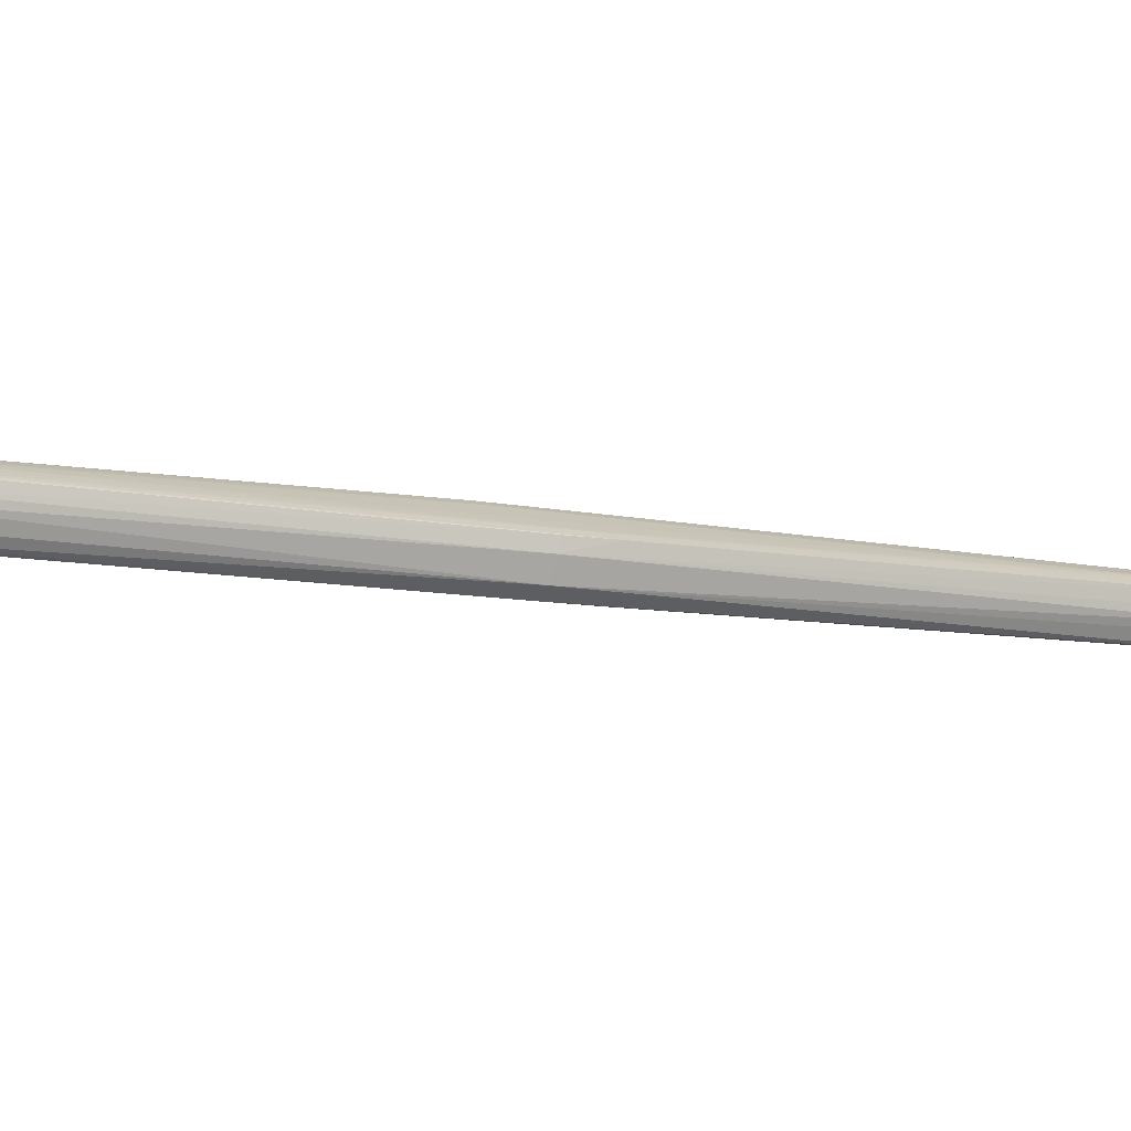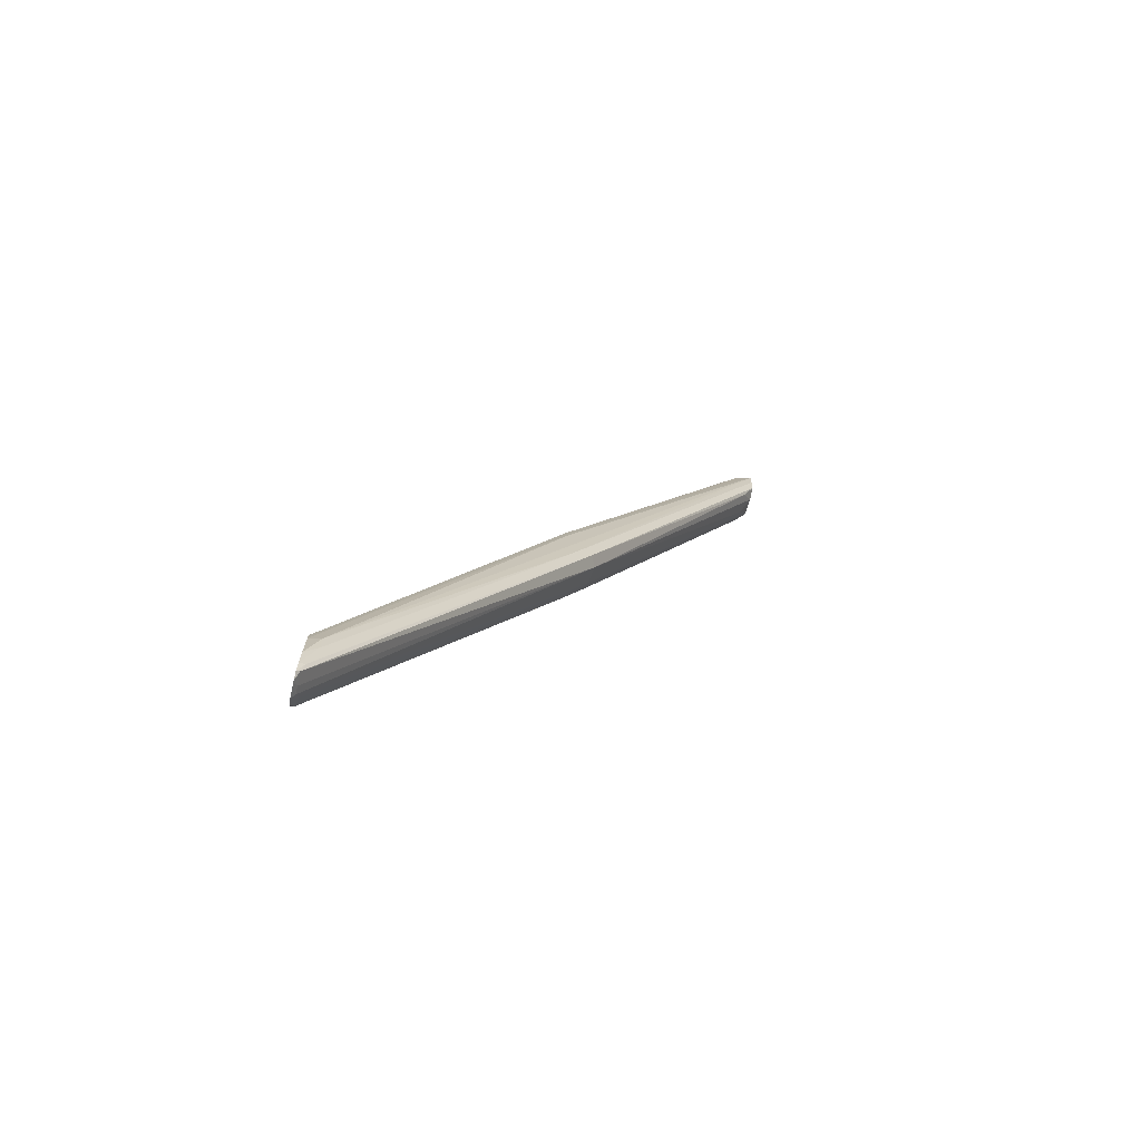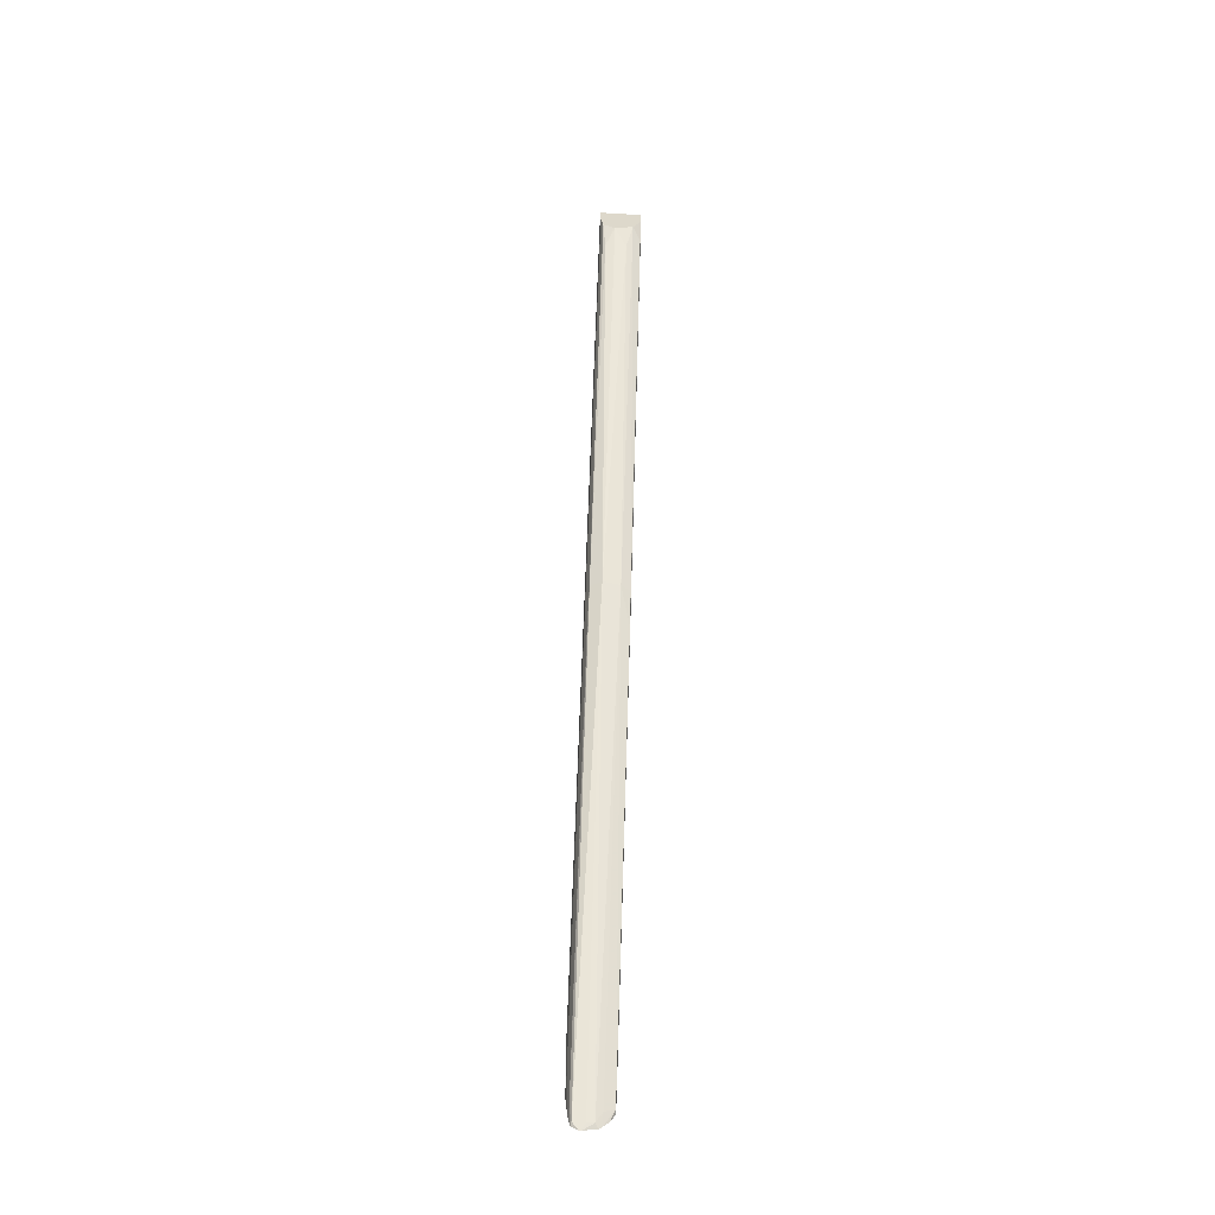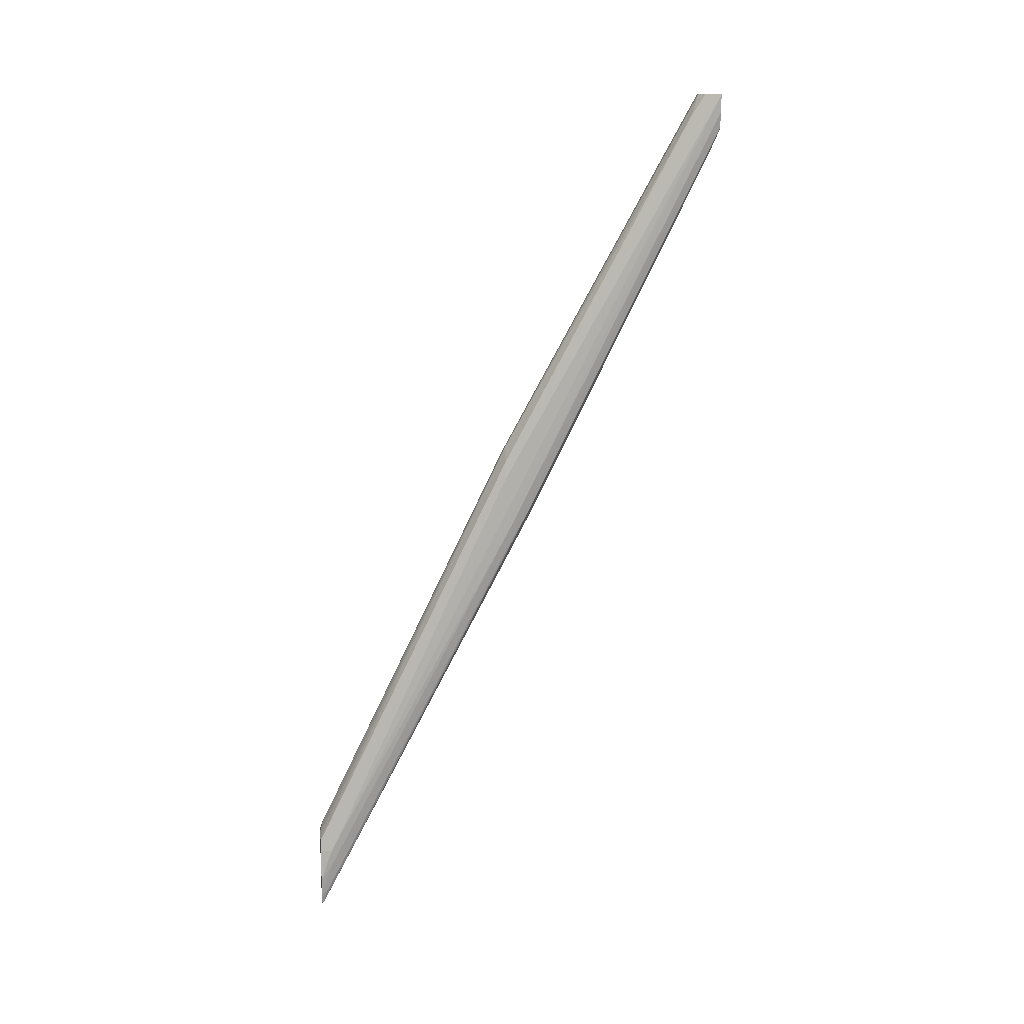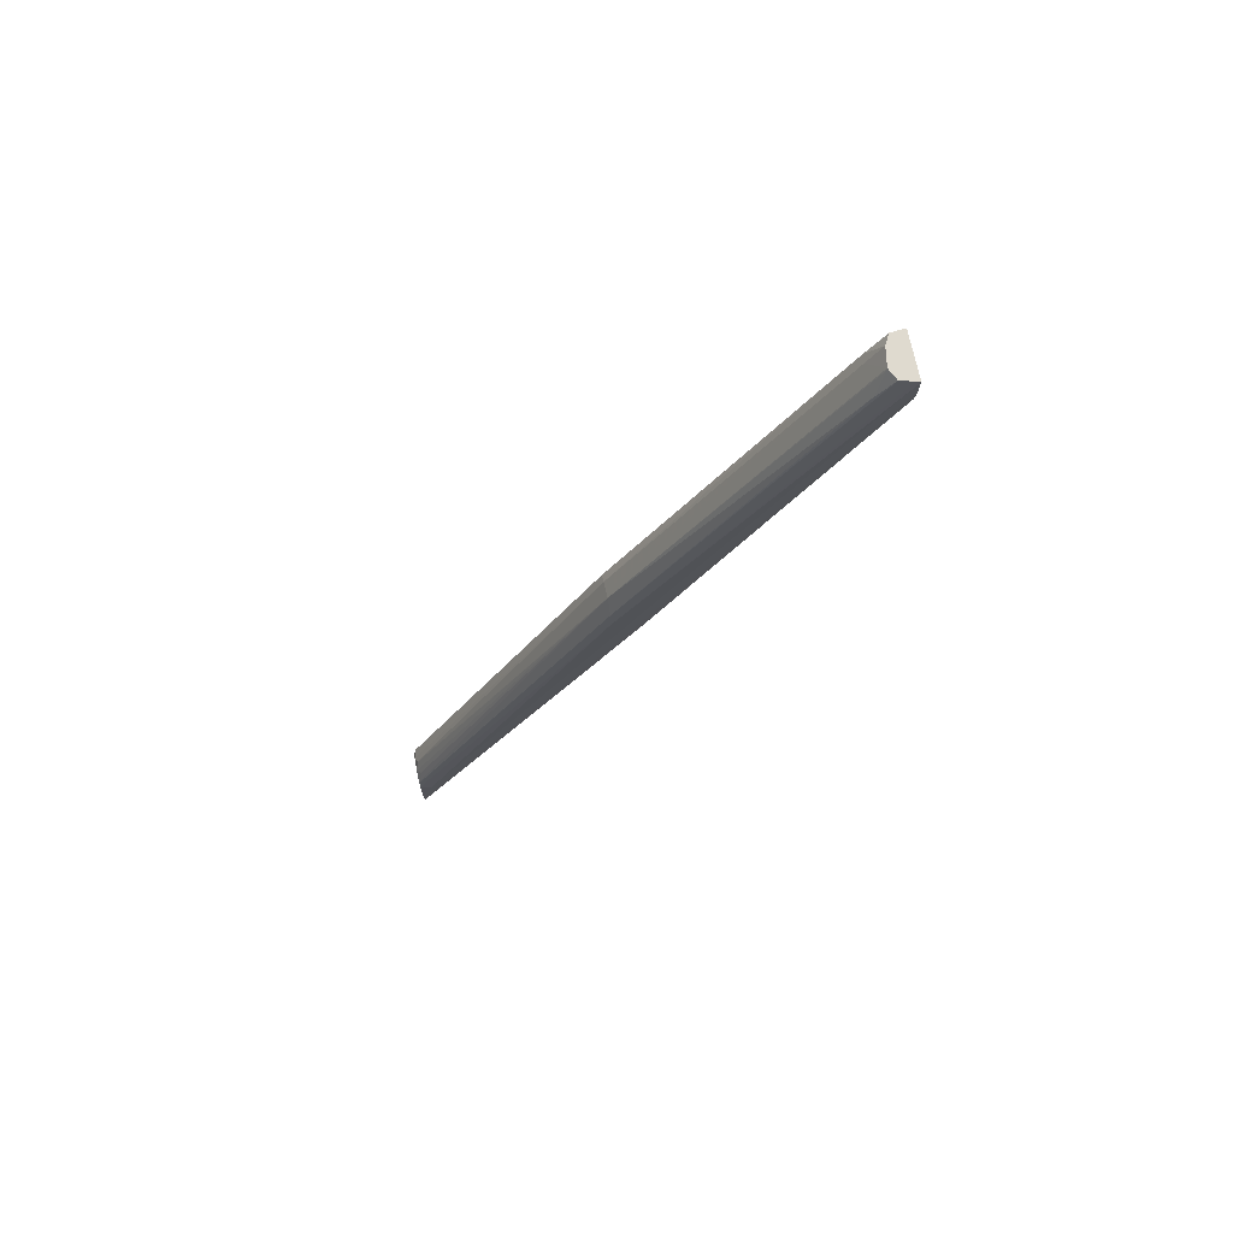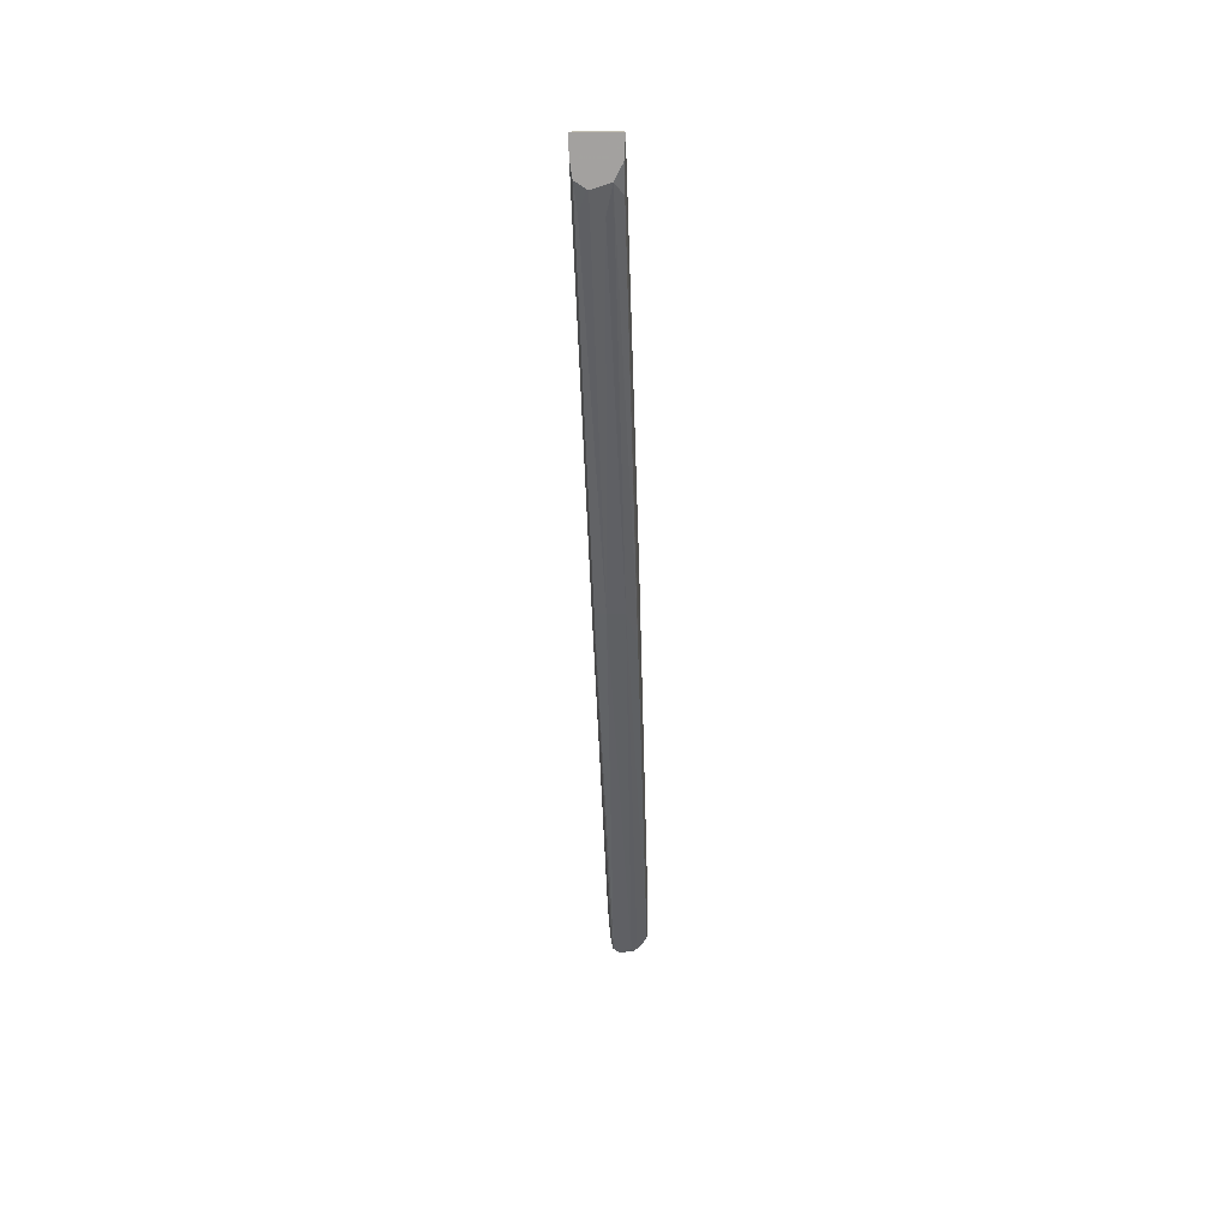
<metadata>
{"format":"obj","ext":"obj","renderer":"f3d","projection":"perspective","resolution":1024,"background":"white","views":[{"elev":-72.9,"azim":75.8,"up":"+Y"},{"elev":-71.7,"azim":-103.5,"up":"+Z"},{"elev":-59.2,"azim":-3.7,"up":"+Z"},{"elev":12.7,"azim":-97.3,"up":"+Z"},{"elev":70.8,"azim":-101.5,"up":"+Z"},{"elev":17.1,"azim":3.6,"up":"+Z"}]}
</metadata>
<code>
v 0.7937 -0.2077 0.869
v 0.8113 -0.2077 0.8749
v 0.7923 -0.2077 0.8699
v 0.7851 -0.1968 0.8499
v 0.7937 -0.02597 0.4996
v 0.8051 -0.1973 0.849
v 0.8101 -0.02318 0.4996
v 0.8189 -0.0178 0.4996
v 0.8189 -0.1974 0.8643
v 0.8116 -0.2077 0.8756
v 0.7823 -0.2077 0.8761
v 0.783 -0.02055 0.4996
v 0.7857 0.1964 0.08169
v 0.7966 0.196 0.08095
v 0.8034 0.196 0.08095
v 0.8094 0.1937 0.09017
v 0.8188 0.1955 0.09589
v 0.8191 -0.001271 0.4676
v 0.8193 -0.2077 0.8913
v 0.8184 -0.2077 0.8884
v 0.7799 -0.2077 0.8916
v 0.7824 -0.001271 0.4659
v 0.7837 0.1939 0.09262
v 0.7849 0.1992 0.07948
v 0.7912 0.1992 0.07573
v 0.7928 0.1992 0.07549
v 0.7937 0.1992 0.07549
v 0.8063 0.1992 0.07785
v 0.8094 0.1992 0.08055
v 0.8147 0.1992 0.08593
v 0.819 0.1992 0.0936
v 0.8195 -0.001271 0.4765
v 0.8194 -0.2077 0.8943
v 0.8197 -0.001271 0.4826
v 0.7793 -0.2077 0.908
v 0.7801 -0.001271 0.4826
v 0.7815 -0.001271 0.4725
v 0.7811 0.1882 0.1226
v 0.7827 0.1992 0.09001
v 0.8192 0.1992 0.09842
v 0.8197 -0.2077 0.908
v 0.8195 0.1992 0.1062
v 0.8197 0.1992 0.1117
v 0.8199 0.1882 0.1389
v 0.8198 -0.008162 0.4996
v 0.7795 -0.2077 0.9091
v 0.7802 -0.2045 0.9091
v 0.7801 -0.2046 0.908
v 0.7801 0.004346 0.5316
v 0.7799 0.1882 0.1389
v 0.7809 0.1992 0.1067
v 0.8197 -0.2077 0.9091
v 0.8199 -0.1227 0.7443
v 0.8199 -0.1391 0.7771
v 0.8195 0.1992 0.1271
v 0.8197 0.004346 0.5316
v 0.8199 -0.1064 0.7116
v 0.8199 -0.09002 0.6789
v 0.7832 -0.1927 0.9091
v 0.7831 -0.1924 0.908
v 0.7824 0.004346 0.5483
v 0.7823 0.1992 0.1389
v 0.8198 -0.1554 0.8098
v 0.8198 -0.1718 0.8426
v 0.8197 -0.2056 0.9091
v 0.8191 0.1992 0.1363
v 0.8191 0.004346 0.5466
v 0.8197 -0.2046 0.908
v 0.8198 -0.1882 0.8752
v 0.7929 -0.1881 0.9091
v 0.7842 -0.1785 0.8867
v 0.7937 0.004346 0.5598
v 0.7846 0.1992 0.1504
v 0.7839 0.1984 0.1514
v 0.7836 0.1992 0.1484
v 0.8197 -0.2046 0.9091
v 0.819 0.1983 0.1389
v 0.818 0.1992 0.1389
v 0.8187 0.1969 0.1485
v 0.8101 0.004346 0.5548
v 0.8185 -0.1797 0.884
v 0.8188 -0.1952 0.9091
v 0.8188 -0.1958 0.9091
v 0.7937 -0.1879 0.9091
v 0.8012 0.1965 0.1636
v 0.7949 0.1992 0.1563
v 0.7903 0.1954 0.1623
v 0.8101 -0.1782 0.887
v 0.7997 0.004346 0.5581
v 0.8022 0.1965 0.1636
v 0.8088 0.1992 0.1528
v 0.8101 -0.1904 0.9091
f 1 2 10
f 1 10 20
f 1 20 19
f 1 19 33
f 1 33 41
f 1 41 52
f 1 52 46
f 1 46 35
f 1 35 21
f 1 21 11
f 1 11 3
f 1 3 4
f 1 4 5
f 1 5 6
f 1 6 2
f 2 6 7
f 2 7 8
f 2 8 9
f 2 9 10
f 3 11 4
f 4 11 12
f 4 12 5
f 5 7 6
f 5 12 13
f 5 13 14
f 5 14 15
f 5 15 7
f 7 15 16
f 7 16 17
f 7 17 18
f 7 18 8
f 8 18 9
f 9 19 20
f 9 20 10
f 9 18 19
f 11 21 12
f 12 21 22
f 12 22 23
f 12 23 13
f 13 23 24
f 13 24 25
f 13 25 26
f 13 26 14
f 14 26 27
f 14 27 15
f 15 27 28
f 15 28 16
f 16 28 29
f 16 29 17
f 17 29 30
f 17 30 31
f 17 31 18
f 18 31 32
f 18 32 19
f 19 32 34
f 19 34 33
f 21 35 36
f 21 36 37
f 21 37 22
f 22 37 23
f 23 38 39
f 23 39 24
f 23 37 36
f 23 36 38
f 24 39 51
f 24 51 62
f 24 62 75
f 24 75 73
f 24 73 86
f 24 86 91
f 24 91 78
f 24 78 66
f 24 66 55
f 24 55 43
f 24 43 42
f 24 42 40
f 24 40 31
f 24 31 30
f 24 30 29
f 24 29 28
f 24 28 27
f 24 27 26
f 24 26 25
f 31 40 34
f 31 34 32
f 33 34 41
f 34 40 42
f 34 42 43
f 34 43 44
f 34 44 45
f 34 45 41
f 35 46 47
f 35 47 48
f 35 48 49
f 35 49 50
f 35 50 36
f 36 50 38
f 38 50 51
f 38 51 39
f 41 45 53
f 41 53 54
f 41 54 52
f 43 55 44
f 44 55 56
f 44 56 57
f 44 57 58
f 44 58 45
f 45 58 57
f 45 57 53
f 46 52 65
f 46 65 76
f 46 76 83
f 46 83 82
f 46 82 92
f 46 92 84
f 46 84 70
f 46 70 59
f 46 59 47
f 47 59 60
f 47 60 61
f 47 61 49
f 47 49 48
f 49 61 62
f 49 62 50
f 50 62 51
f 52 54 63
f 52 63 64
f 52 64 65
f 53 57 56
f 53 56 54
f 54 56 63
f 55 66 67
f 55 67 56
f 56 67 68
f 56 68 69
f 56 69 64
f 56 64 63
f 59 70 71
f 59 71 61
f 59 61 60
f 61 71 72
f 61 72 73
f 61 73 74
f 61 74 75
f 61 75 62
f 64 69 65
f 65 68 76
f 65 69 68
f 66 77 67
f 66 78 79
f 66 79 77
f 67 80 81
f 67 81 82
f 67 82 83
f 67 83 76
f 67 76 68
f 67 77 79
f 67 79 80
f 70 84 72
f 70 72 71
f 72 85 86
f 72 86 87
f 72 87 73
f 72 84 88
f 72 88 89
f 72 89 90
f 72 90 85
f 73 87 86
f 73 75 74
f 78 91 79
f 79 91 80
f 80 89 88
f 80 88 81
f 80 91 90
f 80 90 89
f 81 88 92
f 81 92 82
f 84 92 88
f 85 90 86
f 86 90 91

</code>
